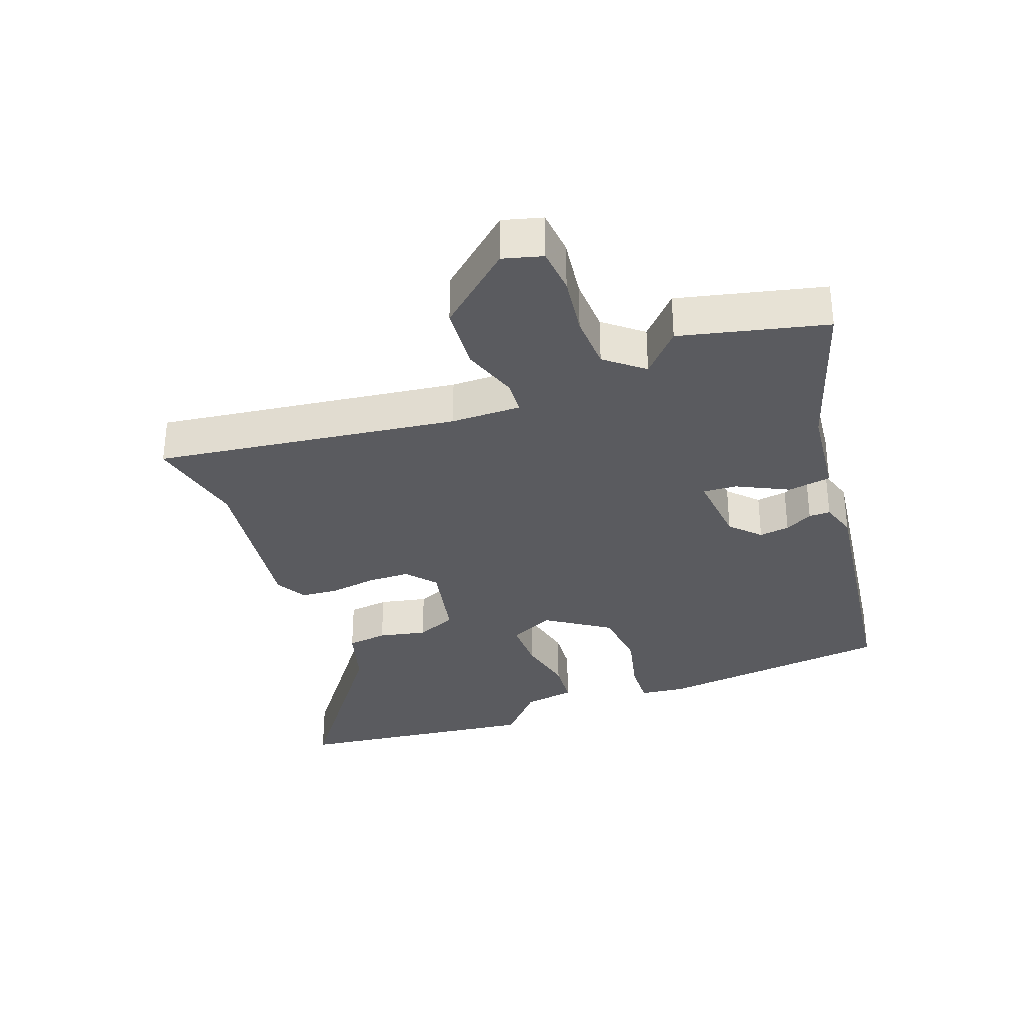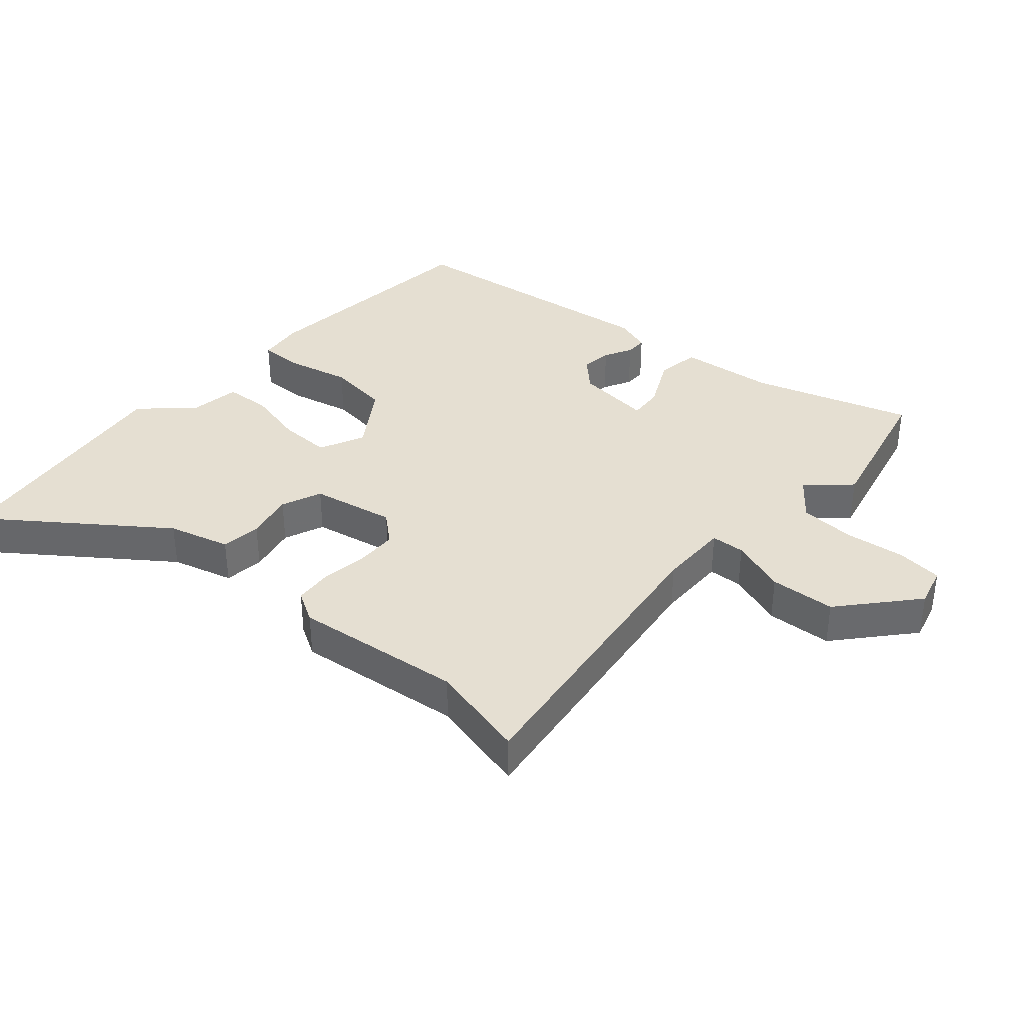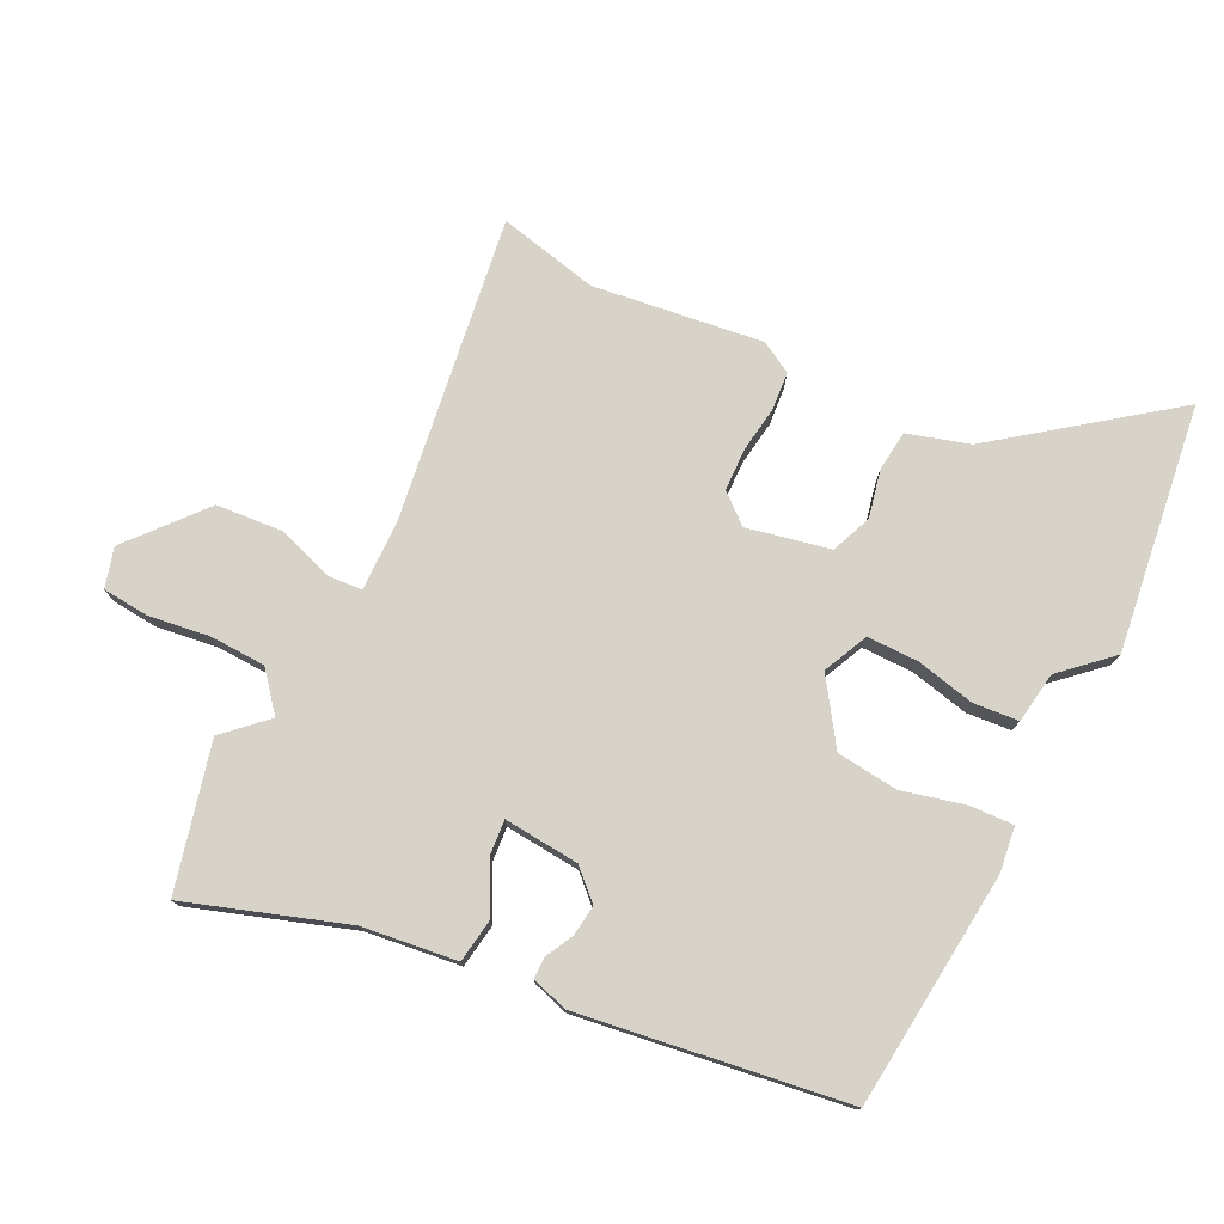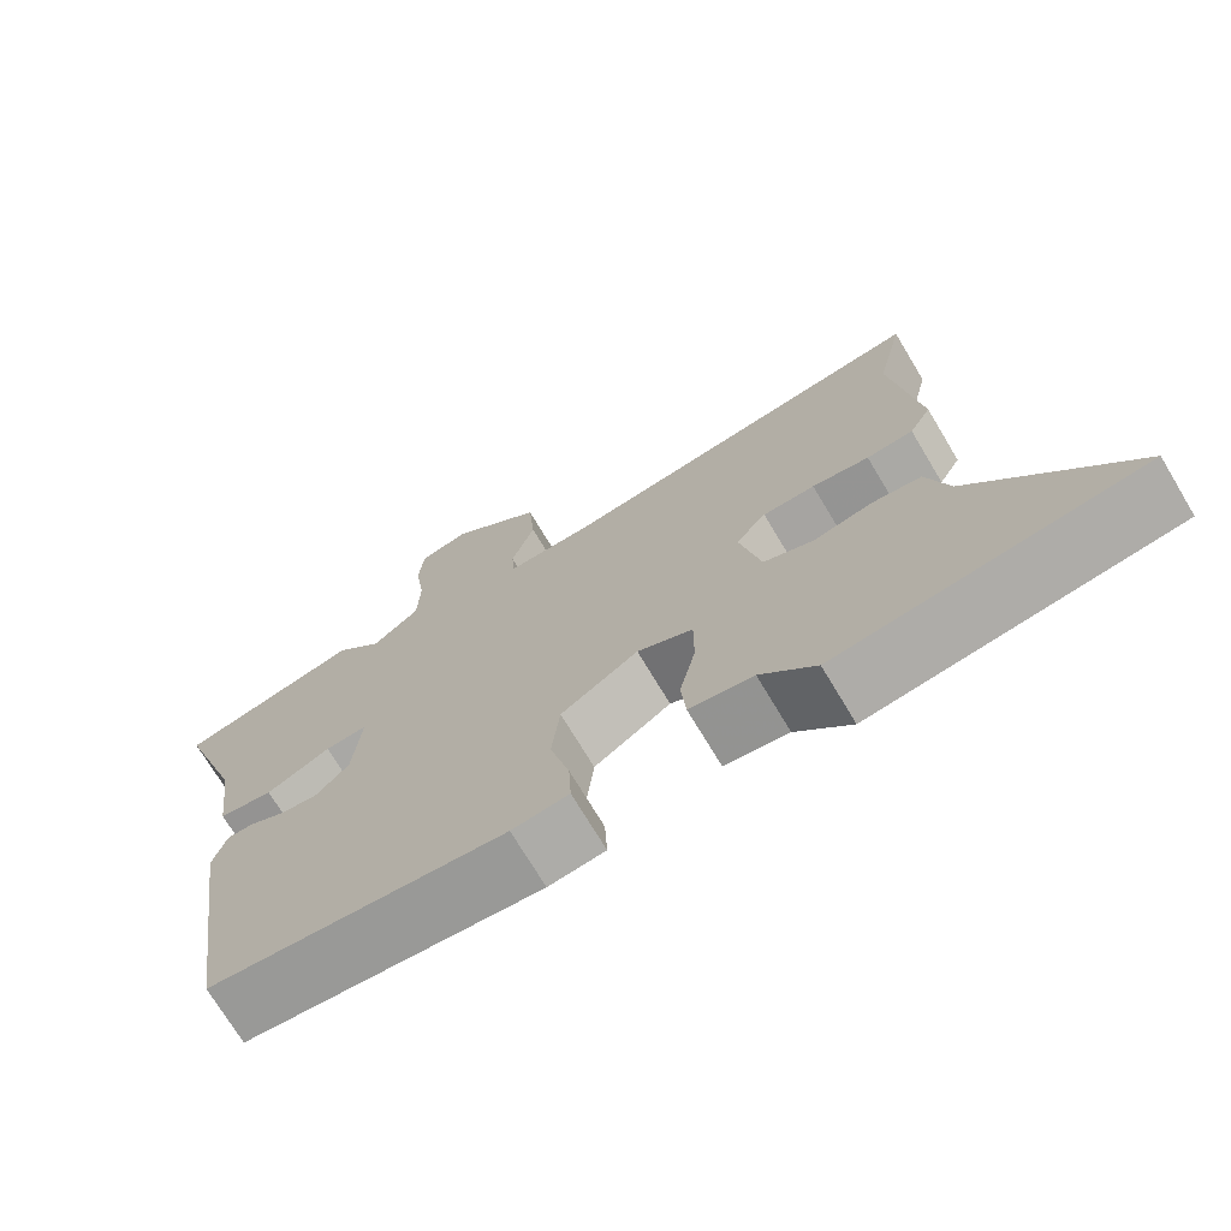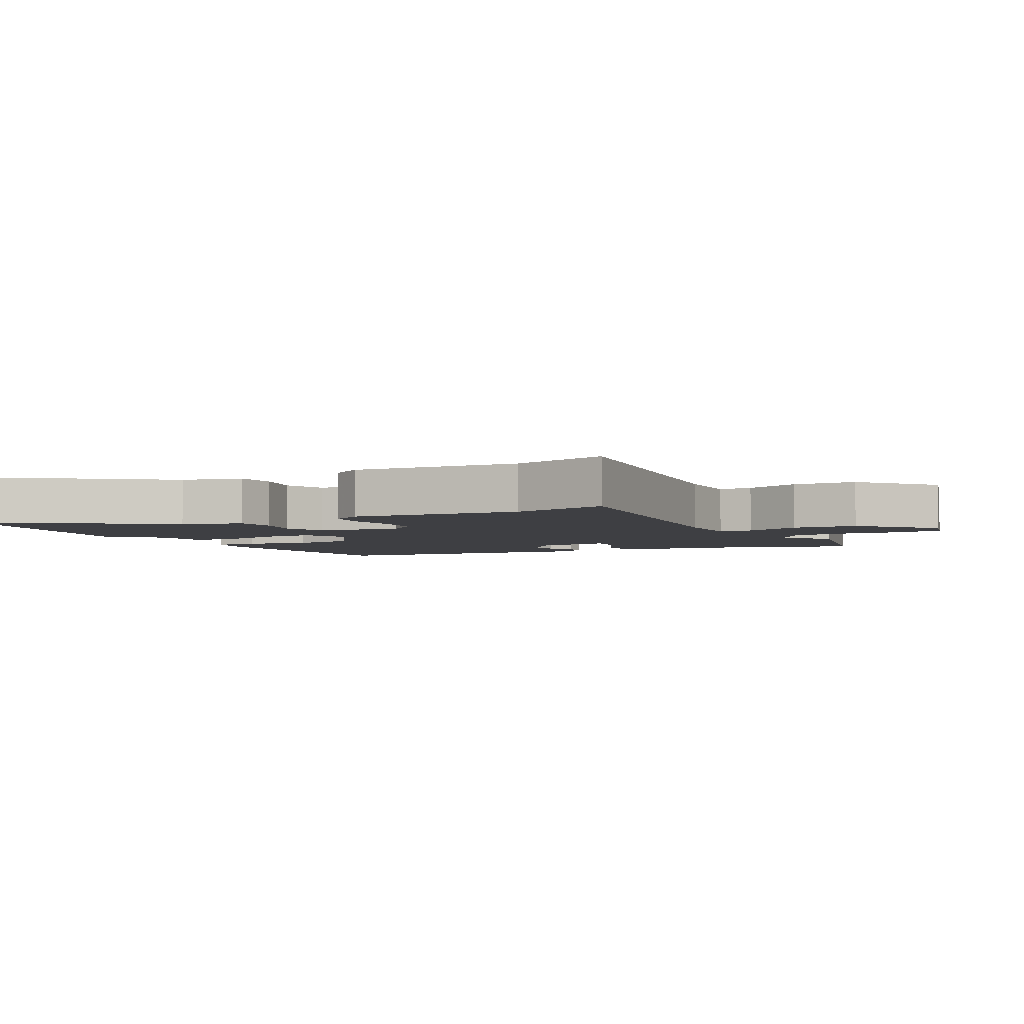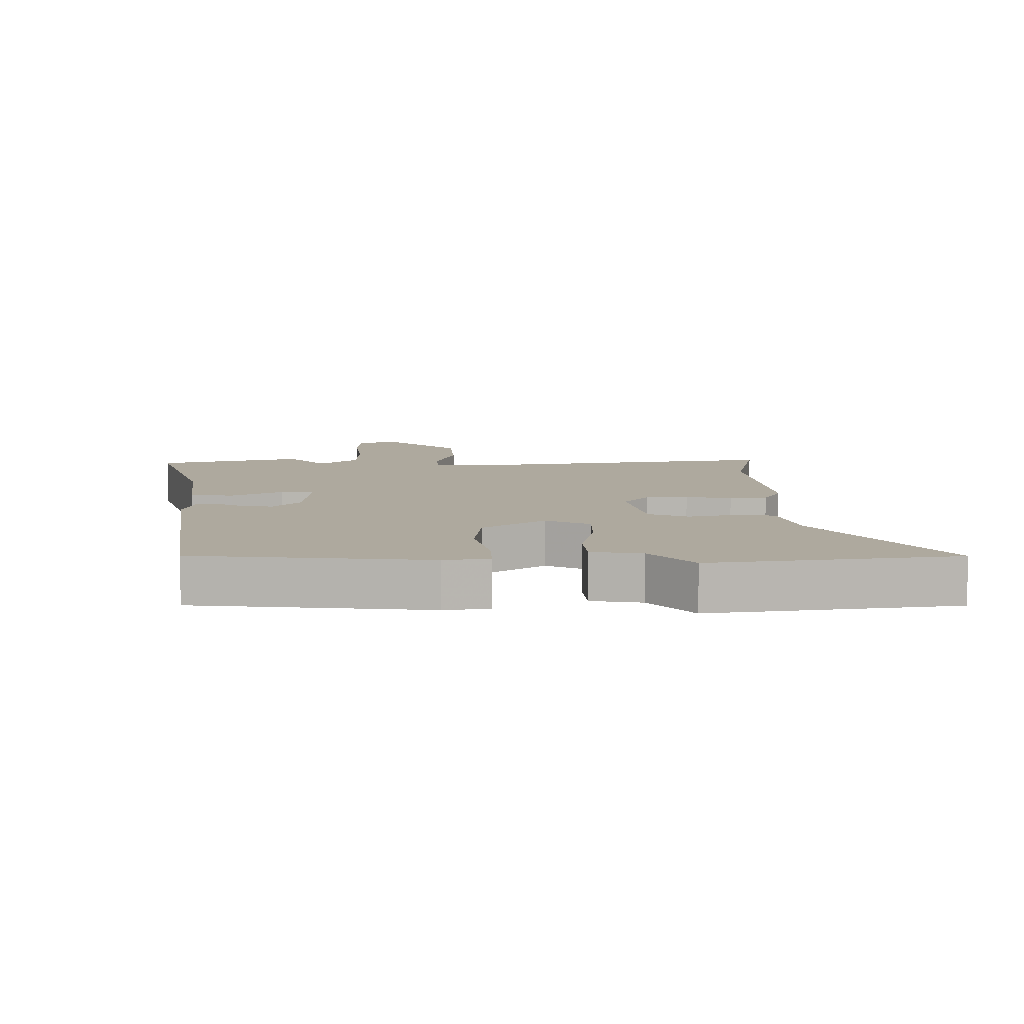
<metadata>
{"format":"obj","ext":"obj","renderer":"f3d","projection":"perspective","resolution":1024,"background":"white","views":[{"elev":-33.0,"azim":20.7,"up":"+Y"},{"elev":37.4,"azim":-48.1,"up":"+Y"},{"elev":76.7,"azim":116.4,"up":"+Y"},{"elev":-72.4,"azim":-149.1,"up":"+Z"},{"elev":-4.3,"azim":-60.9,"up":"+Y"},{"elev":9.1,"azim":179.7,"up":"+Y"}]}
</metadata>
<code>
v -0.471 0.07 0.369
v -0.505 0.07 0.522
v -0.039 0.07 0.455
v 0.069 0.07 0.453
v 0.073 0.07 0.505
v 0.044 0.07 0.592
v 0.052 0.07 0.693
v 0.167 0.07 0.791
v 0.228 0.07 0.774
v 0.234 0.07 0.703
v 0.221 0.07 0.61
v 0.224 0.07 0.524
v 0.282 0.07 0.476
v 0.341 0.07 0.539
v 0.565 0.07 0.484
v 0.483 0.07 0.242
v 0.465 0.07 0.097
v 0.398 0.07 0.087
v 0.319 0.07 0.127
v 0.267 0.07 0.131
v 0.277 0.07 0.015
v 0.319 0.07 -0.029
v 0.366 0.07 -0.023
v 0.409 0.07 -0.001
v 0.442 0.07 -0.001
v 0.459 0.07 -0.057
v 0.4 0.07 -0.466
v 0.037 0.07 -0.501
v -0.033 0.07 -0.492
v -0.03 0.07 -0.425
v -0.006 0.07 -0.329
v -0.016 0.07 -0.234
v -0.112 0.07 -0.169
v -0.181 0.07 -0.201
v -0.181 0.07 -0.28
v -0.161 0.07 -0.37
v -0.167 0.07 -0.439
v -0.246 0.07 -0.451
v -0.314 0.07 -0.525
v -0.692 0.07 -0.474
v -0.498 0.07 -0.217
v -0.47 0.07 -0.123
v -0.408 0.07 -0.116
v -0.335 0.07 -0.132
v -0.273 0.07 -0.107
v -0.246 0.07 0.02
v -0.284 0.07 0.065
v -0.349 0.07 0.067
v -0.42 0.07 0.057
v -0.478 0.07 0.062
v -0.505 0.07 0.11
v -0.471 0 0.369
v -0.505 0 0.522
v -0.039 0 0.455
v 0.069 0 0.453
v 0.073 0 0.505
v 0.044 0 0.592
v 0.052 0 0.693
v 0.167 0 0.791
v 0.228 0 0.774
v 0.234 0 0.703
v 0.221 0 0.61
v 0.224 0 0.524
v 0.282 0 0.476
v 0.341 0 0.539
v 0.565 0 0.484
v 0.483 0 0.242
v 0.465 0 0.097
v 0.398 0 0.087
v 0.319 0 0.127
v 0.267 0 0.131
v 0.277 0 0.015
v 0.319 0 -0.029
v 0.366 0 -0.023
v 0.409 0 -0.001
v 0.442 0 -0.001
v 0.459 0 -0.057
v 0.4 0 -0.466
v 0.037 0 -0.501
v -0.033 0 -0.492
v -0.03 0 -0.425
v -0.006 0 -0.329
v -0.016 0 -0.234
v -0.112 0 -0.169
v -0.181 0 -0.201
v -0.181 0 -0.28
v -0.161 0 -0.37
v -0.167 0 -0.439
v -0.246 0 -0.451
v -0.314 0 -0.525
v -0.692 0 -0.474
v -0.498 0 -0.217
v -0.47 0 -0.123
v -0.408 0 -0.116
v -0.335 0 -0.132
v -0.273 0 -0.107
v -0.246 0 0.02
v -0.284 0 0.065
v -0.349 0 0.067
v -0.42 0 0.057
v -0.478 0 0.062
v -0.505 0 0.11
f 48 49 50 51
f 47 48 51 1
f 46 47 1 2
f 41 42 43 44
f 41 44 45
f 38 39 40 41
f 38 41 45
f 35 36 37 38
f 34 35 38 45
f 33 34 45 46
f 28 29 30 31
f 28 31 32
f 27 28 32
f 23 24 25 26
f 22 23 26 27
f 21 22 27 32
f 16 17 18 19
f 16 19 20
f 13 14 15 16
f 12 13 16 20
f 8 9 10 11
f 8 11 12
f 5 6 7 8
f 4 5 8 12
f 33 46 2 3
f 32 33 3 4
f 20 21 32
f 4 12 20 32
f 102 101 100 99
f 52 102 99 98
f 53 52 98 97
f 95 94 93 92
f 96 95 92
f 92 91 90 89
f 96 92 89
f 89 88 87 86
f 96 89 86 85
f 97 96 85 84
f 82 81 80 79
f 83 82 79
f 83 79 78
f 77 76 75 74
f 78 77 74 73
f 83 78 73 72
f 70 69 68 67
f 71 70 67
f 67 66 65 64
f 71 67 64 63
f 62 61 60 59
f 63 62 59
f 59 58 57 56
f 63 59 56 55
f 54 53 97 84
f 55 54 84 83
f 83 72 71
f 83 71 63 55
f 1 52 53 2
f 2 53 54 3
f 3 54 55 4
f 4 55 56 5
f 5 56 57 6
f 6 57 58 7
f 7 58 59 8
f 8 59 60 9
f 9 60 61 10
f 10 61 62 11
f 11 62 63 12
f 12 63 64 13
f 13 64 65 14
f 14 65 66 15
f 15 66 67 16
f 16 67 68 17
f 17 68 69 18
f 18 69 70 19
f 19 70 71 20
f 20 71 72 21
f 21 72 73 22
f 22 73 74 23
f 23 74 75 24
f 24 75 76 25
f 25 76 77 26
f 26 77 78 27
f 27 78 79 28
f 28 79 80 29
f 29 80 81 30
f 30 81 82 31
f 31 82 83 32
f 32 83 84 33
f 33 84 85 34
f 34 85 86 35
f 35 86 87 36
f 36 87 88 37
f 37 88 89 38
f 38 89 90 39
f 39 90 91 40
f 40 91 92 41
f 41 92 93 42
f 42 93 94 43
f 43 94 95 44
f 44 95 96 45
f 45 96 97 46
f 46 97 98 47
f 47 98 99 48
f 48 99 100 49
f 49 100 101 50
f 50 101 102 51
f 51 102 52 1

</code>
